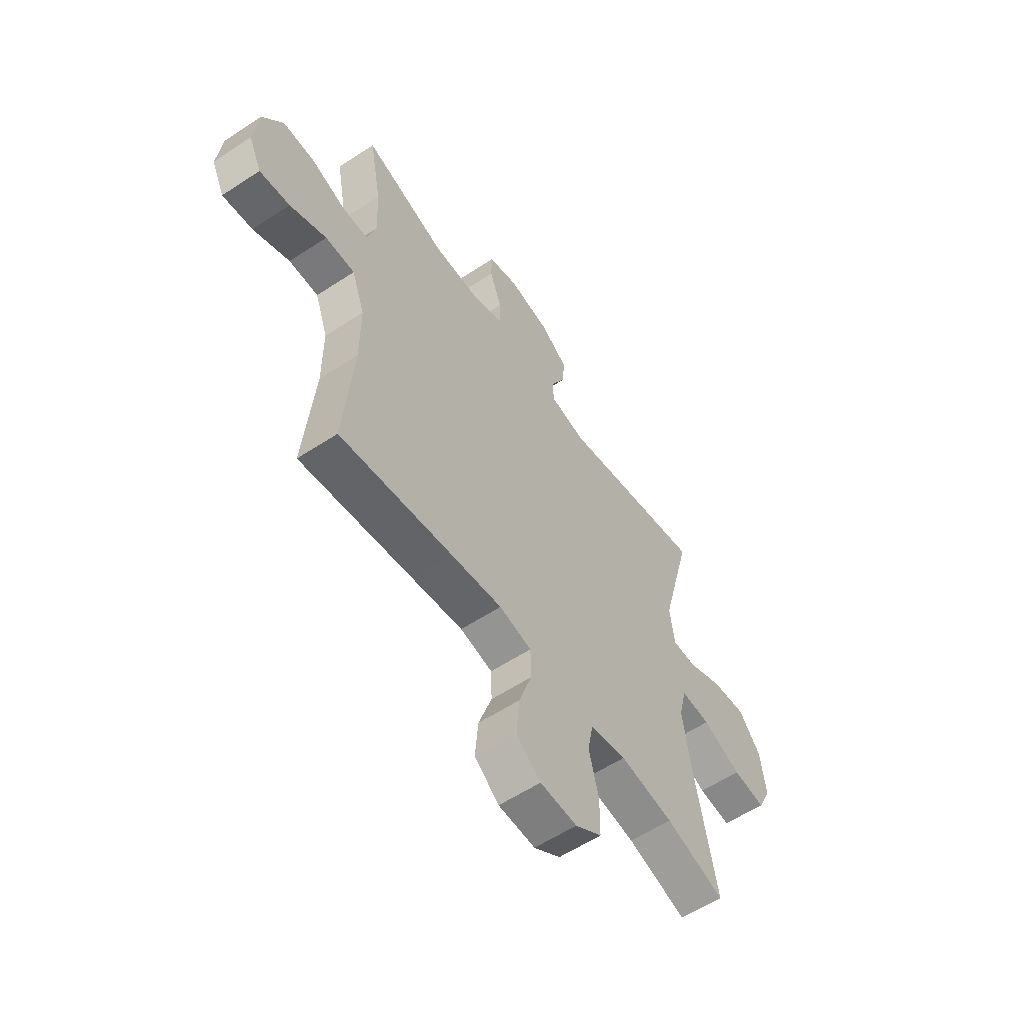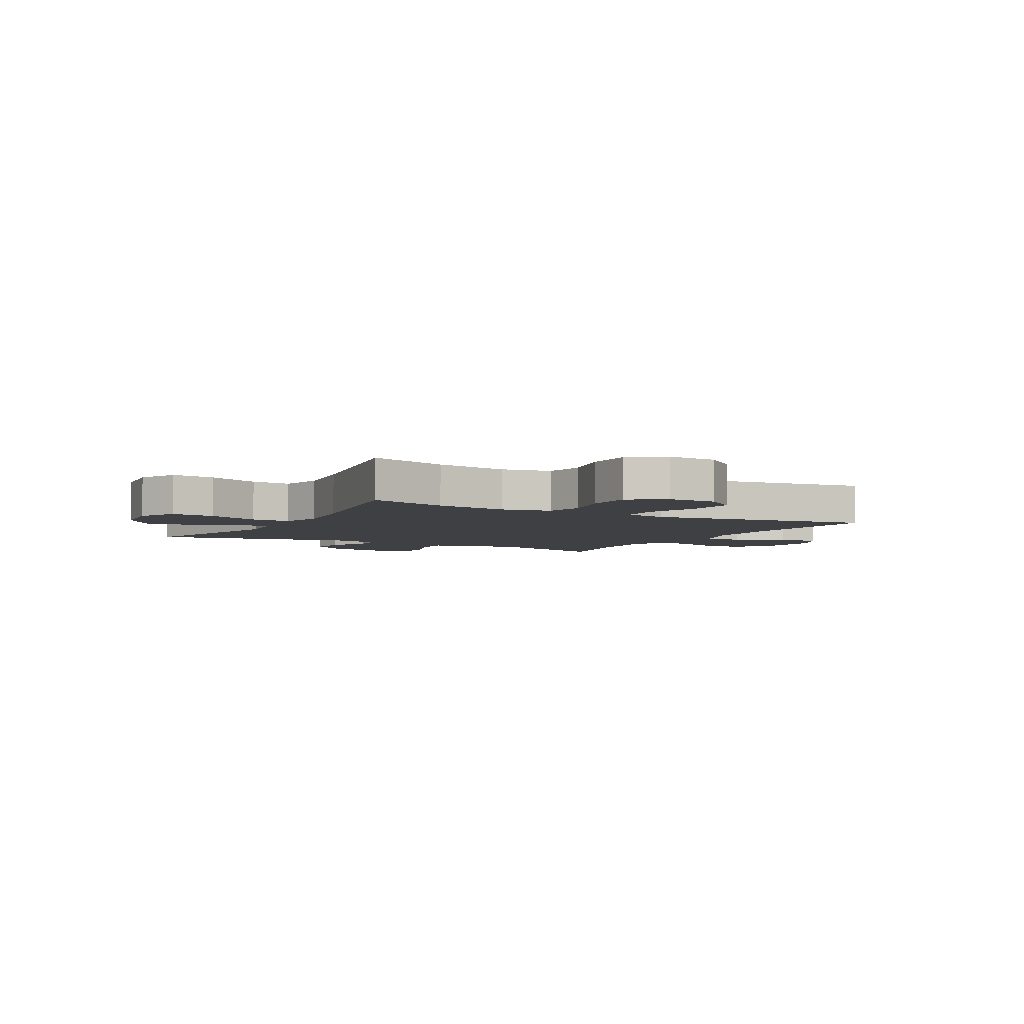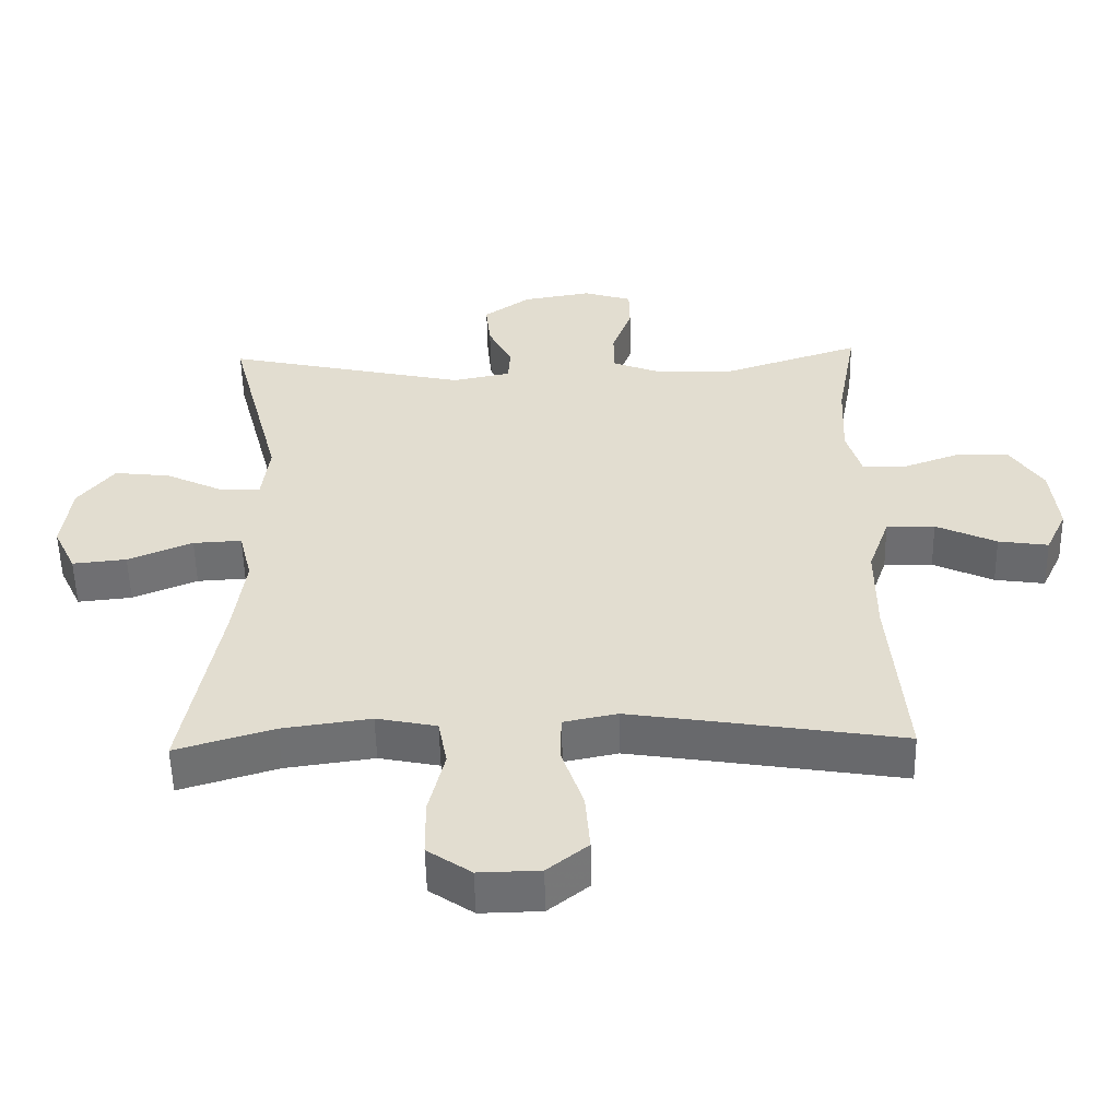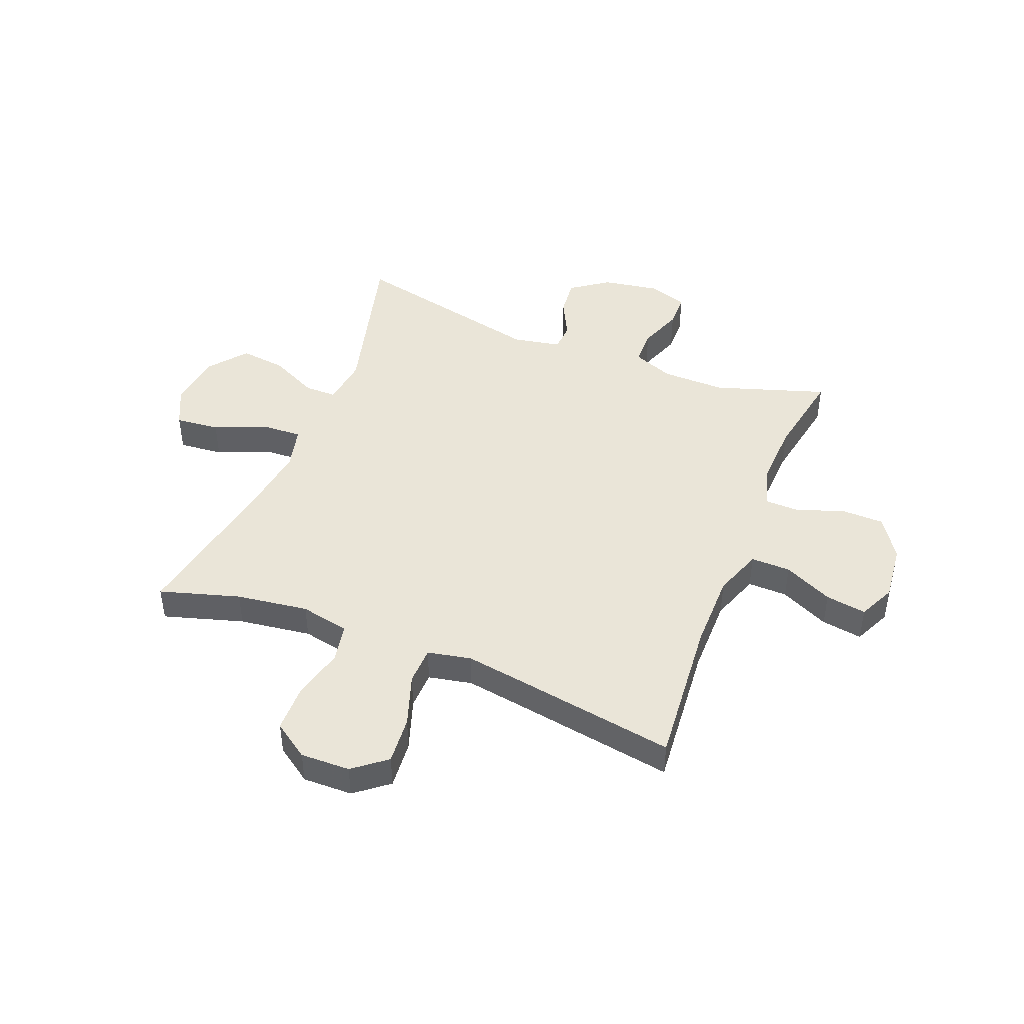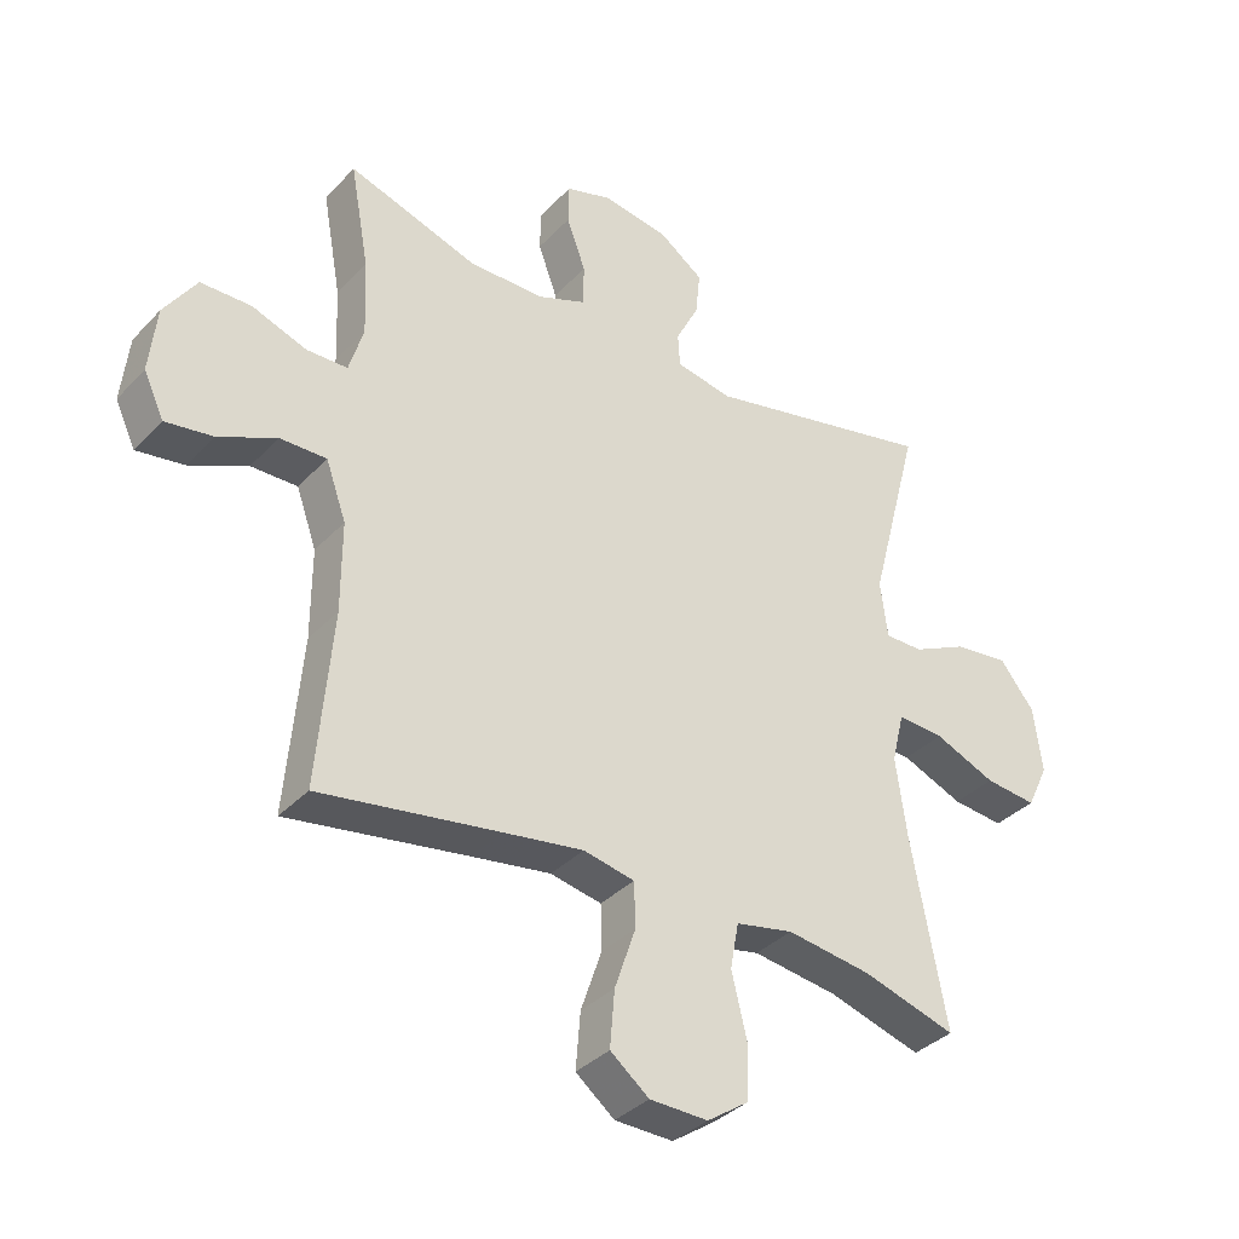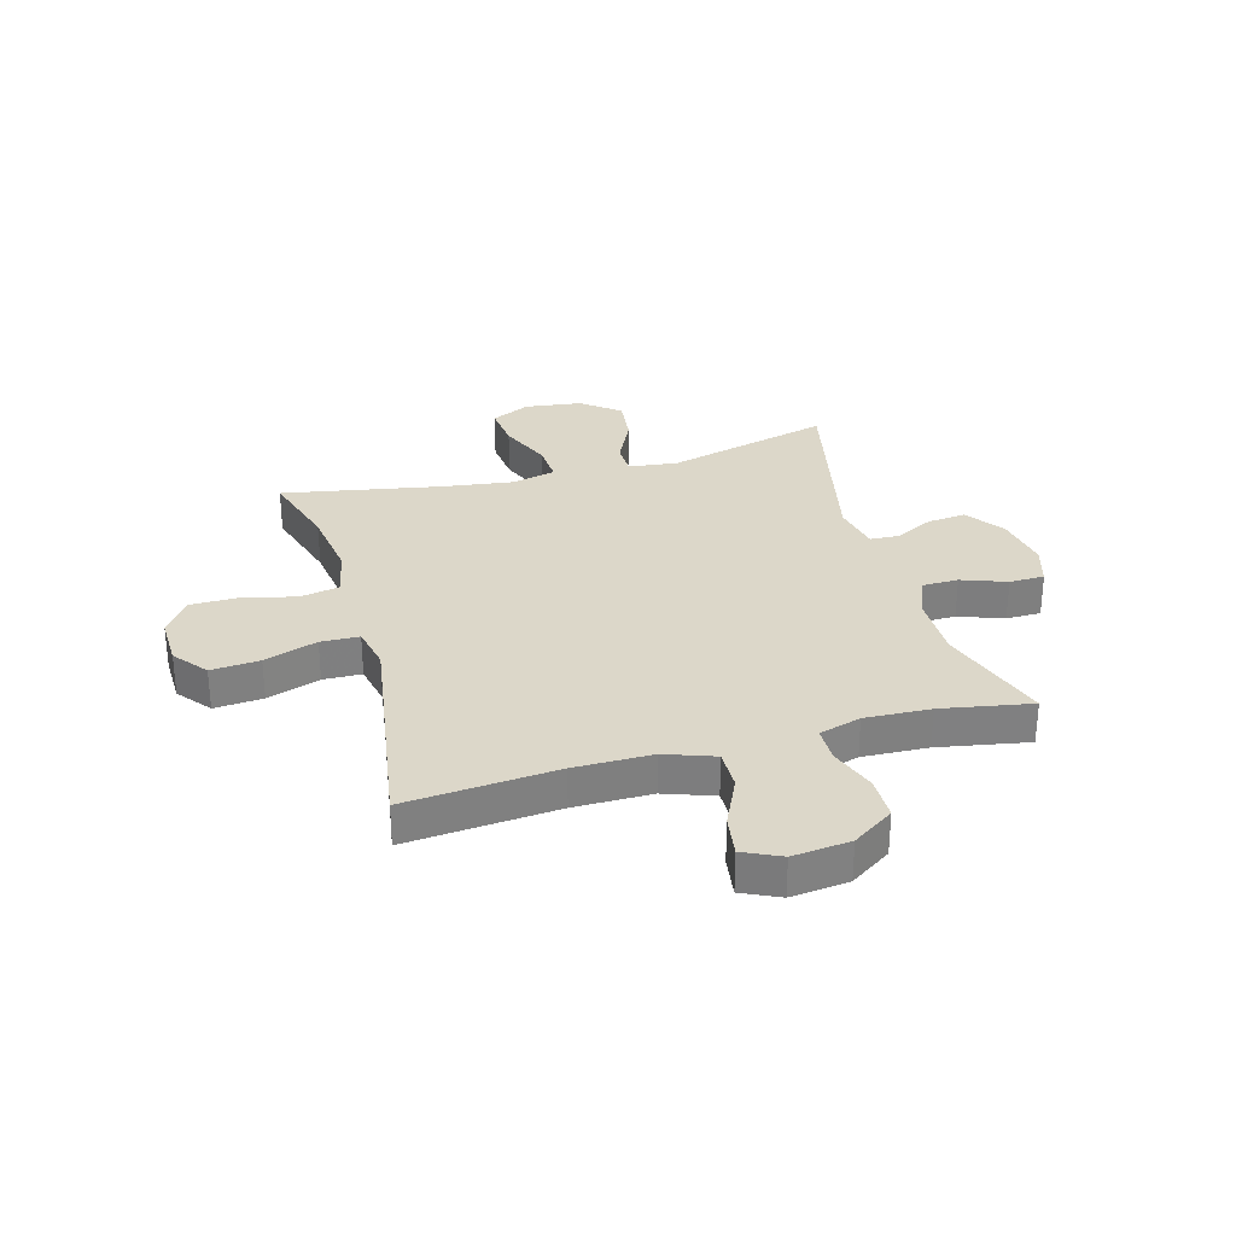
<metadata>
{"format":"obj","ext":"obj","renderer":"f3d","projection":"perspective","resolution":1024,"background":"white","views":[{"elev":-58.5,"azim":-55.8,"up":"+Z"},{"elev":-4.7,"azim":150.7,"up":"+Y"},{"elev":-54.2,"azim":-178.8,"up":"+Z"},{"elev":45.3,"azim":-158.3,"up":"+Y"},{"elev":-35.7,"azim":-36.8,"up":"+Z"},{"elev":30.3,"azim":-105.7,"up":"+Y"}]}
</metadata>
<code>
v 0.5 0.07 0.5
v 0.423 0.07 0.206
v 0.434 0.07 0.119
v 0.492 0.07 0.119
v 0.577 0.07 0.16
v 0.66 0.07 0.17
v 0.713 0.07 0.103
v 0.726 0.07 0.002
v 0.693 0.07 -0.067
v 0.614 0.07 -0.059
v 0.52 0.07 -0.02
v 0.449 0.07 -0.016
v 0.43 0.07 -0.093
v 0.447 0.07 -0.216
v 0.5 0.07 -0.5
v 0.357 0.07 -0.457
v 0.228 0.07 -0.439
v 0.14 0.07 -0.457
v 0.127 0.07 -0.527
v 0.15 0.07 -0.622
v 0.149 0.07 -0.706
v 0.085 0.07 -0.75
v -0.004 0.07 -0.748
v -0.063 0.07 -0.701
v -0.056 0.07 -0.615
v -0.024 0.07 -0.521
v -0.026 0.07 -0.453
v -0.104 0.07 -0.437
v -0.226 0.07 -0.456
v -0.5 0.07 -0.5
v -0.477 0.07 -0.233
v -0.477 0.07 -0.096
v -0.508 0.07 -0.009
v -0.579 0.07 -0.01
v -0.667 0.07 -0.051
v -0.74 0.07 -0.062
v -0.771 0.07 0.004
v -0.76 0.07 0.106
v -0.711 0.07 0.179
v -0.634 0.07 0.18
v -0.551 0.07 0.15
v -0.488 0.07 0.151
v -0.466 0.07 0.225
v -0.471 0.07 0.341
v -0.5 0.07 0.5
v -0.301 0.07 0.435
v -0.186 0.07 0.436
v -0.113 0.07 0.465
v -0.112 0.07 0.529
v -0.141 0.07 0.608
v -0.14 0.07 0.67
v -0.069 0.07 0.692
v 0.032 0.07 0.675
v 0.099 0.07 0.627
v 0.092 0.07 0.559
v 0.057 0.07 0.49
v 0.06 0.07 0.439
v 0.146 0.07 0.422
v 0.5 0 0.5
v 0.423 0 0.206
v 0.434 0 0.119
v 0.492 0 0.119
v 0.577 0 0.16
v 0.66 0 0.17
v 0.713 0 0.103
v 0.726 0 0.002
v 0.693 0 -0.067
v 0.614 0 -0.059
v 0.52 0 -0.02
v 0.449 0 -0.016
v 0.43 0 -0.093
v 0.447 0 -0.216
v 0.5 0 -0.5
v 0.357 0 -0.457
v 0.228 0 -0.439
v 0.14 0 -0.457
v 0.127 0 -0.527
v 0.15 0 -0.622
v 0.149 0 -0.706
v 0.085 0 -0.75
v -0.004 0 -0.748
v -0.063 0 -0.701
v -0.056 0 -0.615
v -0.024 0 -0.521
v -0.026 0 -0.453
v -0.104 0 -0.437
v -0.226 0 -0.456
v -0.5 0 -0.5
v -0.477 0 -0.233
v -0.477 0 -0.096
v -0.508 0 -0.009
v -0.579 0 -0.01
v -0.667 0 -0.051
v -0.74 0 -0.062
v -0.771 0 0.004
v -0.76 0 0.106
v -0.711 0 0.179
v -0.634 0 0.18
v -0.551 0 0.15
v -0.488 0 0.151
v -0.466 0 0.225
v -0.471 0 0.341
v -0.5 0 0.5
v -0.301 0 0.435
v -0.186 0 0.436
v -0.113 0 0.465
v -0.112 0 0.529
v -0.141 0 0.608
v -0.14 0 0.67
v -0.069 0 0.692
v 0.032 0 0.675
v 0.099 0 0.627
v 0.092 0 0.559
v 0.057 0 0.49
v 0.06 0 0.439
v 0.146 0 0.422
f 53 54 55 56
f 53 56 57
f 52 53 57
f 49 50 51 52
f 48 49 52 57
f 47 48 57 58
f 44 45 46
f 43 44 46 47
f 42 43 47 58
f 38 39 40 41
f 38 41 42
f 37 38 42
f 34 35 36 37
f 33 34 37 42
f 32 33 42 58
f 29 30 31
f 28 29 31 32
f 27 28 32 58
f 23 24 25 26
f 19 20 21 22
f 18 19 22 23
f 14 15 16
f 13 14 16 17
f 12 13 17 18
f 8 9 10 11
f 8 11 12
f 7 8 12
f 4 5 6 7
f 3 4 7 12
f 2 3 12 18
f 23 26 27 58
f 18 23 58
f 1 2 18 58
f 114 113 112 111
f 115 114 111
f 115 111 110
f 110 109 108 107
f 115 110 107 106
f 116 115 106 105
f 104 103 102
f 105 104 102 101
f 116 105 101 100
f 99 98 97 96
f 100 99 96
f 100 96 95
f 95 94 93 92
f 100 95 92 91
f 116 100 91 90
f 89 88 87
f 90 89 87 86
f 116 90 86 85
f 84 83 82 81
f 80 79 78 77
f 81 80 77 76
f 74 73 72
f 75 74 72 71
f 76 75 71 70
f 69 68 67 66
f 70 69 66
f 70 66 65
f 65 64 63 62
f 70 65 62 61
f 76 70 61 60
f 116 85 84 81
f 116 81 76
f 116 76 60 59
f 1 59 60 2
f 2 60 61 3
f 3 61 62 4
f 4 62 63 5
f 5 63 64 6
f 6 64 65 7
f 7 65 66 8
f 8 66 67 9
f 9 67 68 10
f 10 68 69 11
f 11 69 70 12
f 12 70 71 13
f 13 71 72 14
f 14 72 73 15
f 15 73 74 16
f 16 74 75 17
f 17 75 76 18
f 18 76 77 19
f 19 77 78 20
f 20 78 79 21
f 21 79 80 22
f 22 80 81 23
f 23 81 82 24
f 24 82 83 25
f 25 83 84 26
f 26 84 85 27
f 27 85 86 28
f 28 86 87 29
f 29 87 88 30
f 30 88 89 31
f 31 89 90 32
f 32 90 91 33
f 33 91 92 34
f 34 92 93 35
f 35 93 94 36
f 36 94 95 37
f 37 95 96 38
f 38 96 97 39
f 39 97 98 40
f 40 98 99 41
f 41 99 100 42
f 42 100 101 43
f 43 101 102 44
f 44 102 103 45
f 45 103 104 46
f 46 104 105 47
f 47 105 106 48
f 48 106 107 49
f 49 107 108 50
f 50 108 109 51
f 51 109 110 52
f 52 110 111 53
f 53 111 112 54
f 54 112 113 55
f 55 113 114 56
f 56 114 115 57
f 57 115 116 58
f 58 116 59 1

</code>
